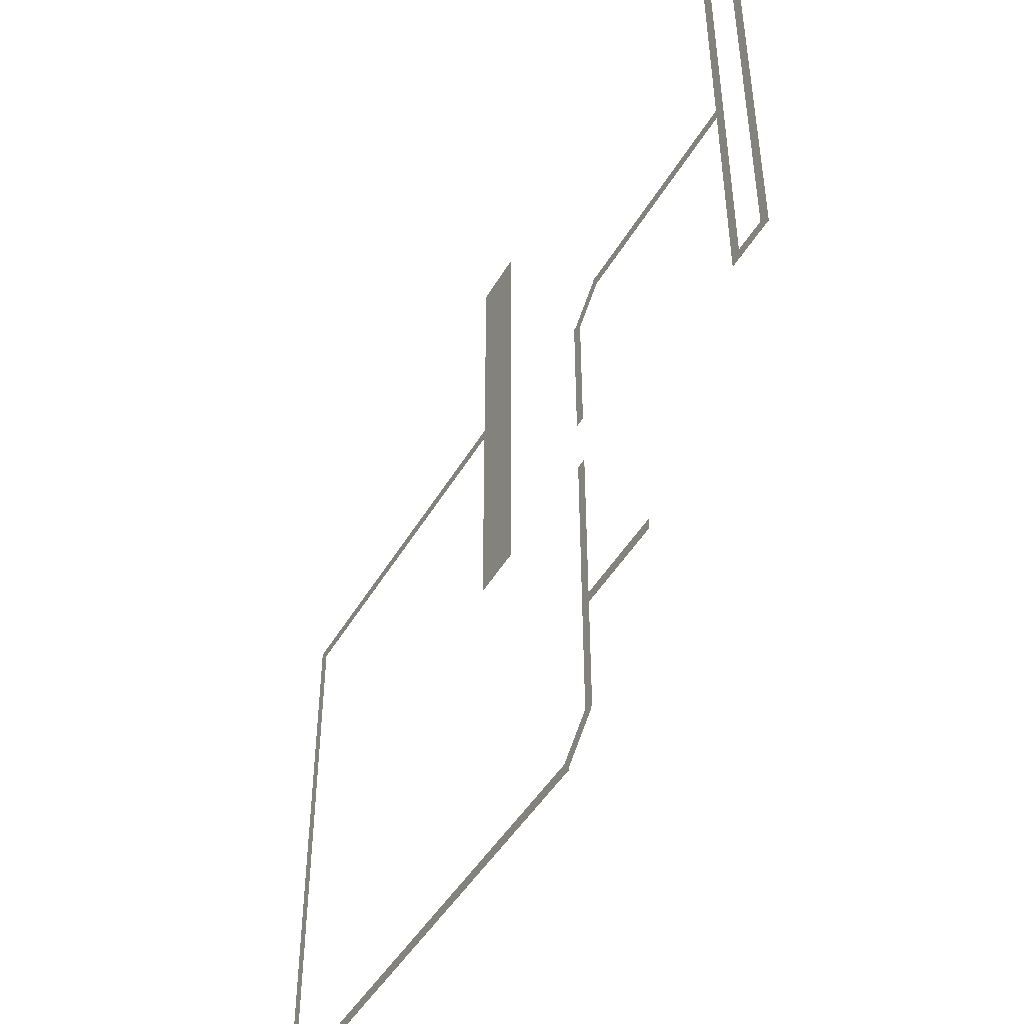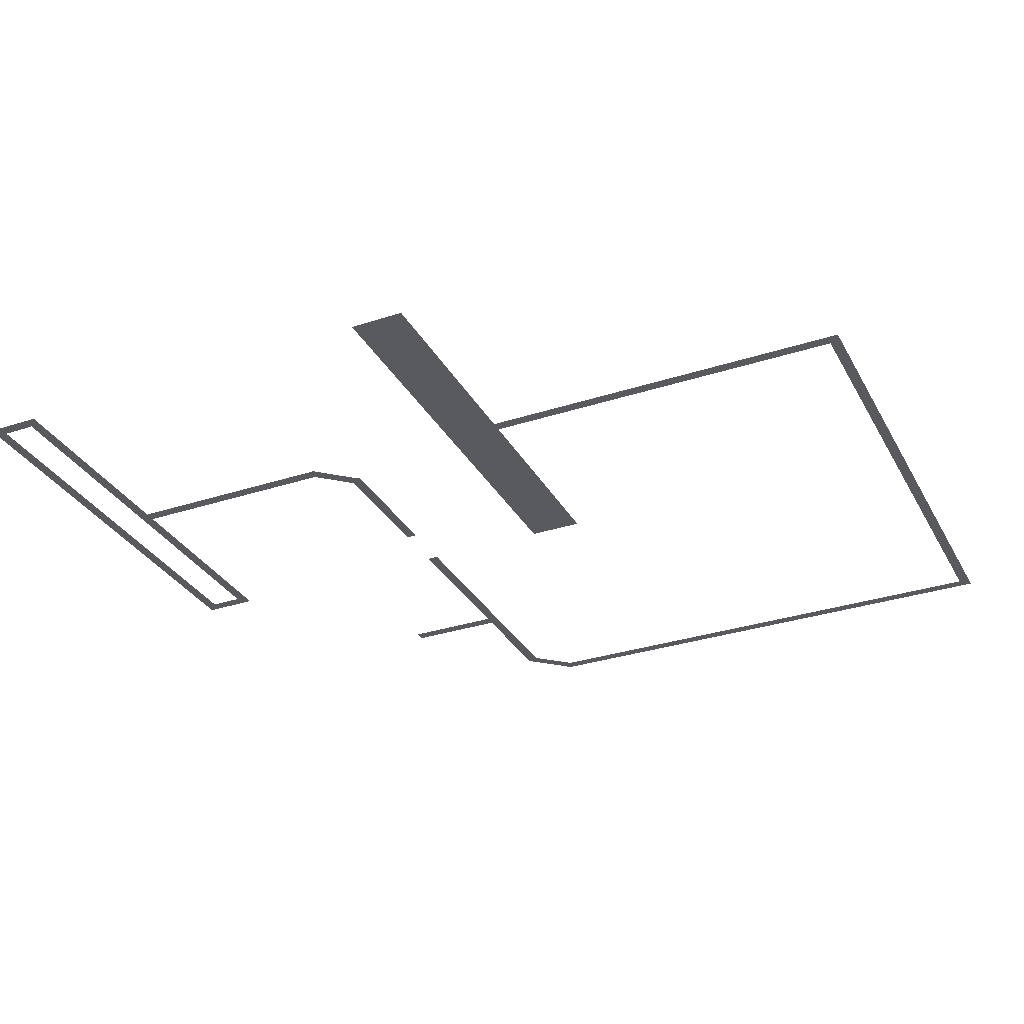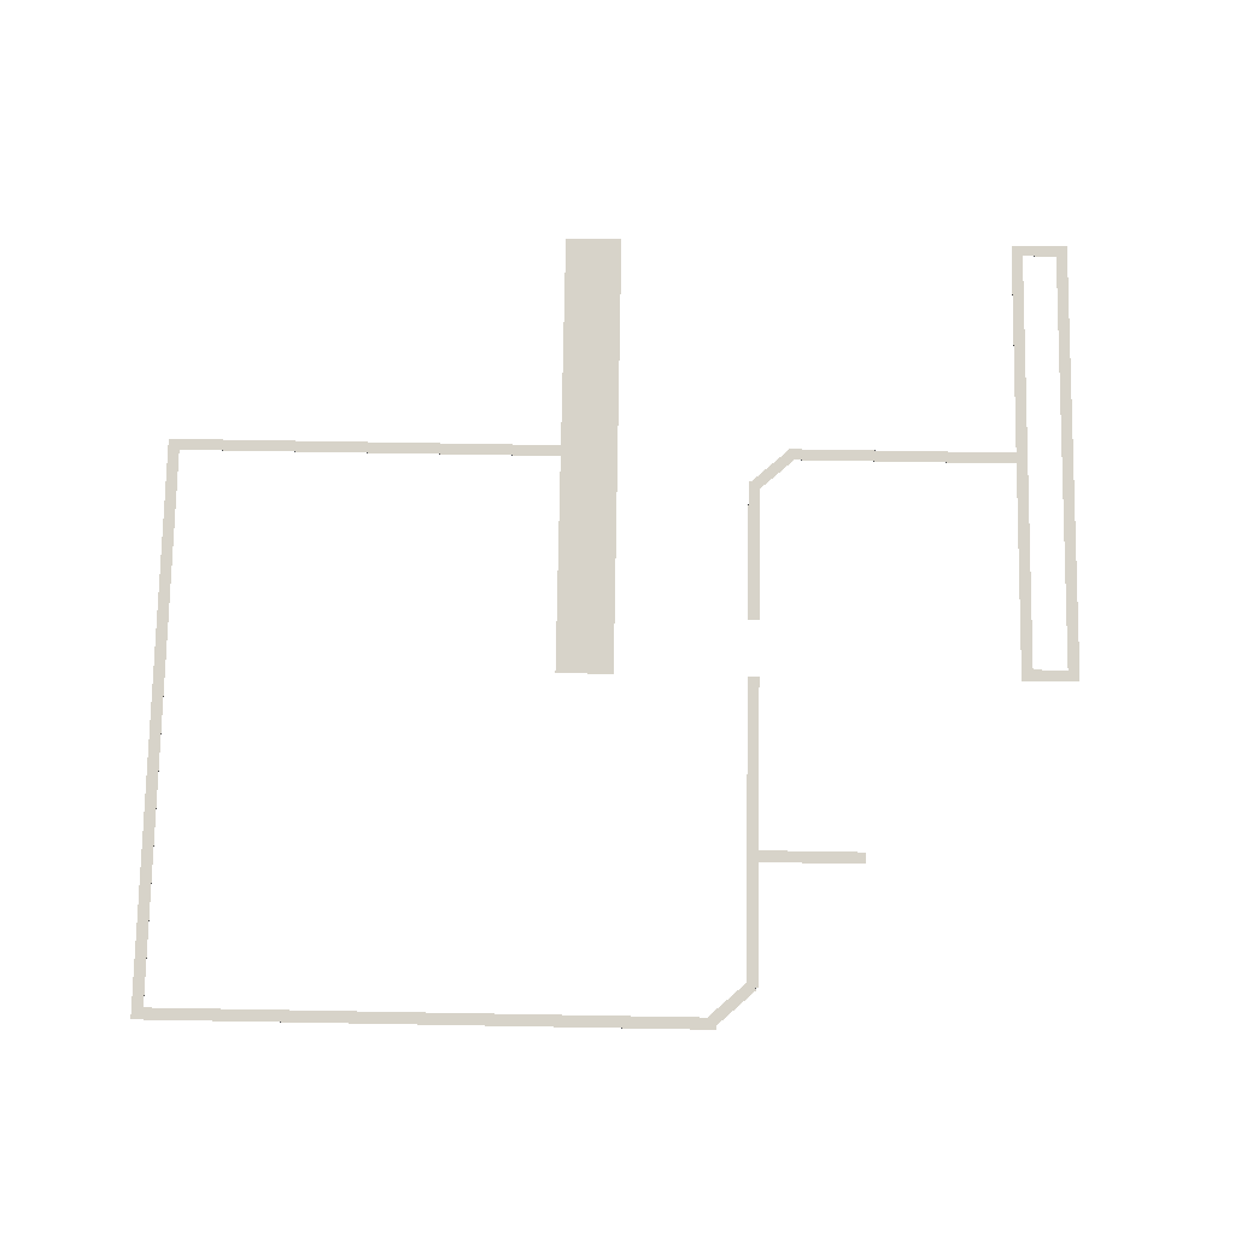
<metadata>
{"format":"obj","ext":"obj","renderer":"f3d","projection":"perspective","resolution":1024,"background":"white","views":[{"elev":-46.0,"azim":-118.6,"up":"+Z"},{"elev":-31.6,"azim":24.8,"up":"+Y"},{"elev":76.2,"azim":-179.0,"up":"+Y"}]}
</metadata>
<code>
o obj_0
v 79 		0.005 		31
v 79 		-0.005 		31
v 79 		-0.005 		-70
v 79 		0.005 		-70
v 10 		-0.005 		-9.995
v 10 		0.005 		-9.995
v 77 		0.005 		29
v -18 		0.005 		-70
v 10 		0.005 		29
v 10 		0.005 		31
v -18 		-0.005 		-70
v -18 		-0.005 		-69.4
v -18 		0.005 		-69.4
v 77 		0.005 		-68
v 10 		-0.005 		29
v -23 		-0.005 		-62.21
v -23 		0.005 		-62.21
v -24.77 		-0.005 		-63.3
v -24.77 		0.005 		-63.3
v -23 		-0.005 		-9.995
v -23 		0.005 		-9.995
v -23 		0.005 		0.005
v -25 		0.005 		-9.995
v 77 		-0.005 		29
v -25 		-0.005 		-9.995
v -23 		-0.005 		0.005
v -24.49 		-0.005 		-62.99
v 10 		-0.005 		31
v -25 		-0.005 		0.005
v -25 		-0.005 		-62.99
v -25 		0.005 		0.005
v -25 		0.005 		-62.99
v -24.49 		0.005 		-62.99
v 77 		-0.005 		-68
v -25 		0.005 		-41.99
v -25 		0.005 		-39.99
v -43 		0.005 		-39.99
v -43 		-0.005 		-39.99
v -25 		0.005 		23.6
v -25 		-0.005 		23.6
v -43 		-0.005 		-41.99
v -43 		0.005 		-41.99
v -30 		0.005 		31
v -30 		-0.005 		31
v -30 		-0.005 		30.79
v -30 		0.005 		30.79
v -80 		0.005 		70
v -80 		-0.005 		70
v -30.43 		0.005 		31.18
v -30.23 		0.005 		31
v -30.59 		0.005 		31
v -31 		-0.005 		29
v -31 		0.005 		29
v -70 		-0.005 		70
v -70 		0.005 		70
v -70 		-0.005 		29
v -70 		0.005 		29
v -25 		-0.005 		-41.99
v -25 		-0.005 		-39.99
v 0 		-0.005 		-9.995
v 0 		0.005 		-9.995
v -80 		-0.005 		-9.995
v -80 		0.005 		-9.995
v -70 		0.005 		-9.995
v -70 		-0.005 		31
v -70 		-0.005 		-9.995
v -70 		0.005 		31
v -30.23 		-0.005 		31
v -30.43 		-0.005 		31.18
v -72 		0.005 		29
v -30.59 		-0.005 		31
v -72 		-0.005 		29
v -72 		-0.005 		31
v -72 		0.005 		31
v -72 		-0.005 		31
v -72 		0.005 		31
v 0 		-0.005 		70
v 0 		0.005 		70
v -72 		0.005 		29
v -78 		0.005 		-7.998
v -72 		-0.005 		29
v -72 		0.005 		-7.998
v -72 		0.005 		68.01
v -78 		0.005 		68.01
v -78 		-0.005 		-7.998
v 10 		0.005 		70
v -72 		-0.005 		-7.998
v -23 		0.005 		25
v -23.57 		0.005 		25
v -78 		-0.005 		68.01
v 10 		-0.005 		70
v -72 		-0.005 		68.01
v -23 		-0.005 		25
v -23.57 		-0.005 		25
v -16.57 		0.005 		-68
v -16.57 		-0.005 		-68
g group_0_16777215
f 3 4 2
f 1 2 4
f 10 7 9
f 8 11 12
f 8 12 13
f 1 14 7
f 10 1 7
f 5 6 9
f 5 9 15
f 4 14 1
f 13 12 18
f 13 18 19
f 20 21 23
f 20 23 25
f 15 24 28
f 22 26 29
f 22 29 31
f 27 30 32
f 27 32 33
f 2 28 24
f 34 2 24
f 2 34 3
f 37 38 36
f 53 39 40
f 1 10 28
f 1 28 2
f 43 44 45
f 43 45 46
f 35 41 42
f 49 50 51
f 53 40 52
f 21 17 36
f 23 21 36
f 35 36 17
f 17 33 35
f 32 35 33
f 8 4 3
f 37 36 42
f 35 42 36
f 41 58 59
f 41 59 38
f 64 62 63
f 56 57 52
f 53 52 57
f 6 5 60
f 6 60 61
f 55 54 65
f 55 65 67
f 62 64 66
f 25 59 20
f 16 20 59
f 59 58 16
f 27 16 58
f 30 27 58
f 57 67 53
f 67 51 53
f 43 46 50
f 46 53 50
f 68 69 71
f 70 72 73
f 70 73 74
f 66 64 57
f 66 57 56
f 36 38 59
f 78 61 60
f 63 62 48
f 63 48 47
f 74 73 75
f 74 75 76
f 35 58 41
f 40 94 52
f 79 70 74
f 79 74 76
f 77 78 60
f 36 59 25
f 36 25 23
f 8 13 4
f 4 95 14
f 64 63 82
f 80 82 63
f 79 81 72
f 79 72 70
f 32 30 58
f 32 58 35
f 26 40 29
f 84 47 83
f 55 83 47
f 80 85 82
f 80 63 84
f 47 84 63
f 31 29 40
f 78 10 61
f 86 10 78
f 10 9 61
f 6 61 9
f 96 3 34
f 82 85 87
f 16 17 20
f 21 20 17
f 79 57 82
f 76 67 79
f 55 67 83
f 76 83 67
f 67 57 79
f 64 82 57
f 83 90 84
f 31 39 22
f 75 73 72
f 75 72 81
f 83 92 90
f 60 28 77
f 5 15 60
f 15 28 60
f 91 77 28
f 51 50 53
f 39 53 89
f 89 53 46
f 22 39 89
f 89 88 22
f 66 87 62
f 78 77 91
f 78 91 86
f 85 80 84
f 85 84 90
f 26 93 94
f 54 48 92
f 90 92 48
f 92 83 76
f 92 76 75
f 95 34 14
f 48 62 90
f 85 90 62
f 81 79 82
f 81 82 87
f 45 52 94
f 26 94 40
f 75 65 92
f 81 56 75
f 66 56 87
f 85 62 87
f 81 87 56
f 56 65 75
f 54 92 65
f 93 88 89
f 93 89 94
f 47 48 54
f 47 54 55
f 88 93 26
f 88 26 22
f 3 96 12
f 46 45 94
f 46 94 89
f 7 24 15
f 7 15 9
f 31 40 39
f 14 34 24
f 14 24 7
f 34 95 96
f 71 65 52
f 56 52 65
f 71 52 68
f 45 68 52
f 44 68 45
f 86 91 28
f 86 28 10
f 51 71 69
f 51 69 49
f 11 8 3
f 49 69 68
f 49 68 50
f 19 18 27
f 19 27 33
f 67 65 71
f 67 71 51
f 50 68 44
f 50 44 43
f 42 41 38
f 42 38 37
f 17 13 33
f 19 33 13
f 17 95 13
f 95 4 13
f 18 12 27
f 16 27 12
f 96 16 12
f 11 3 12
f 96 95 16
f 17 16 95

</code>
